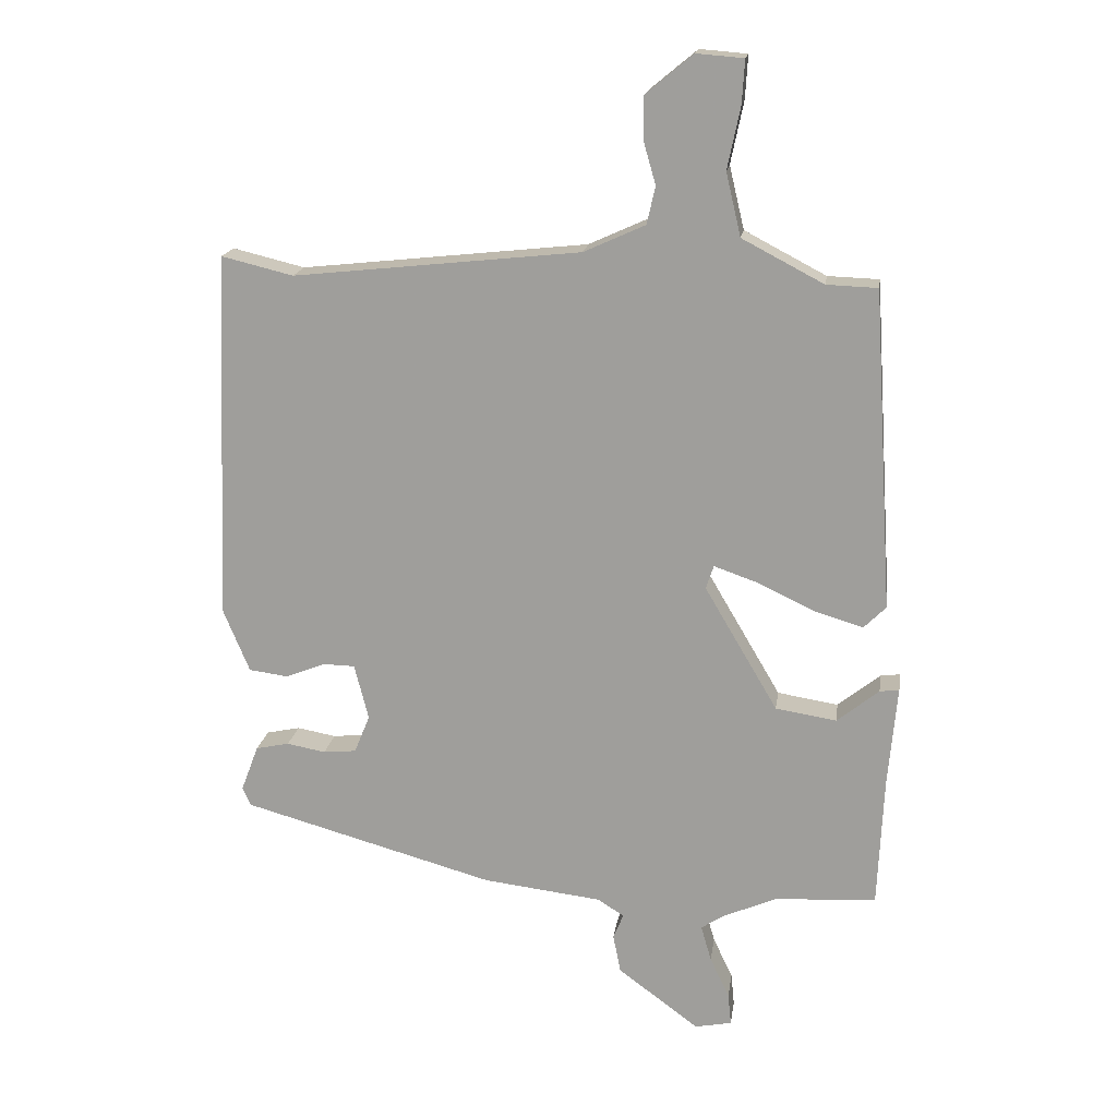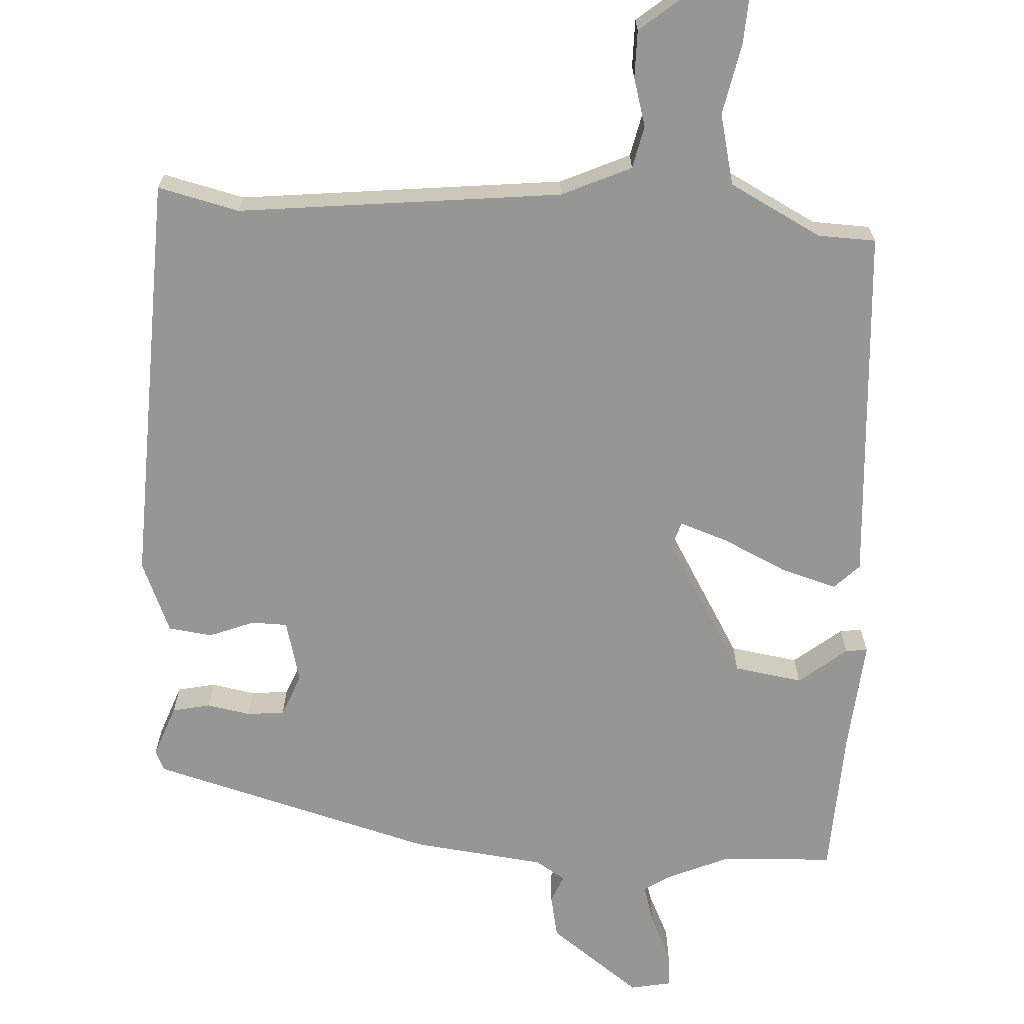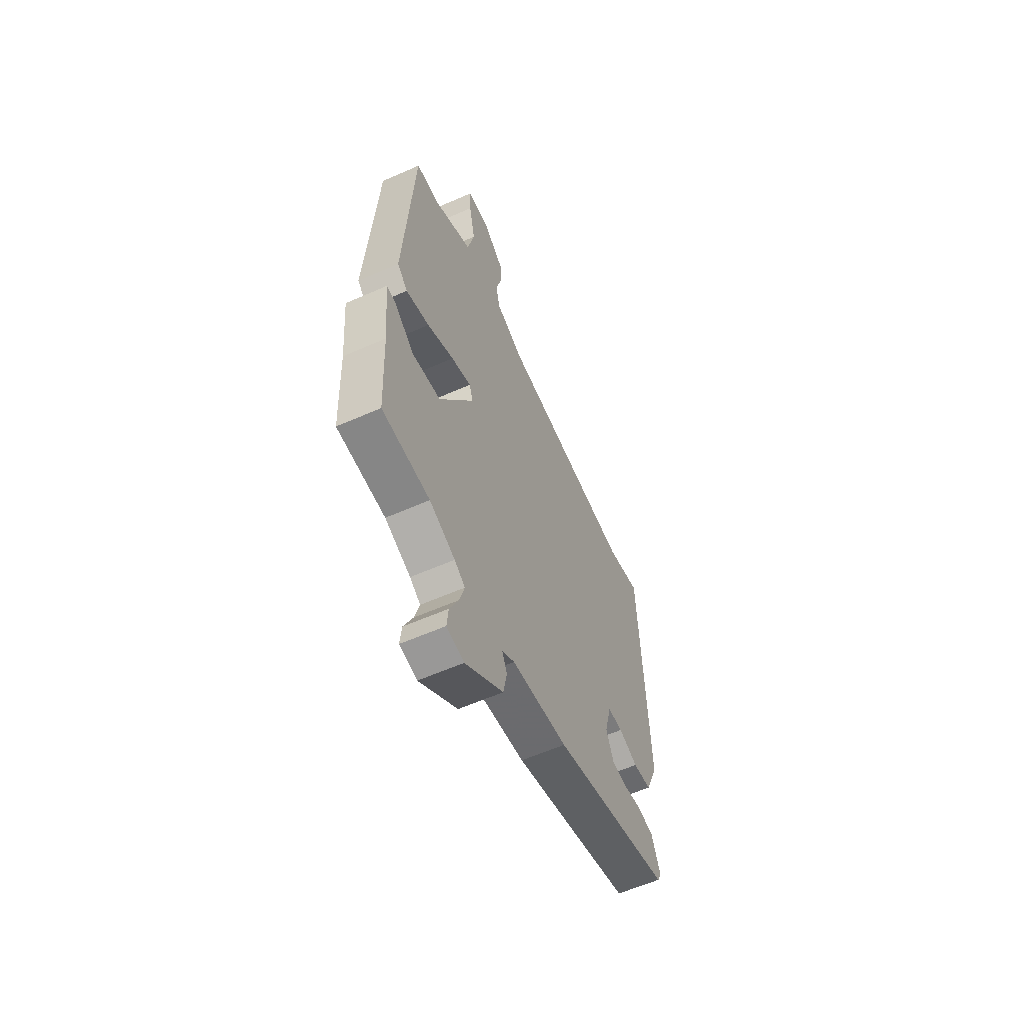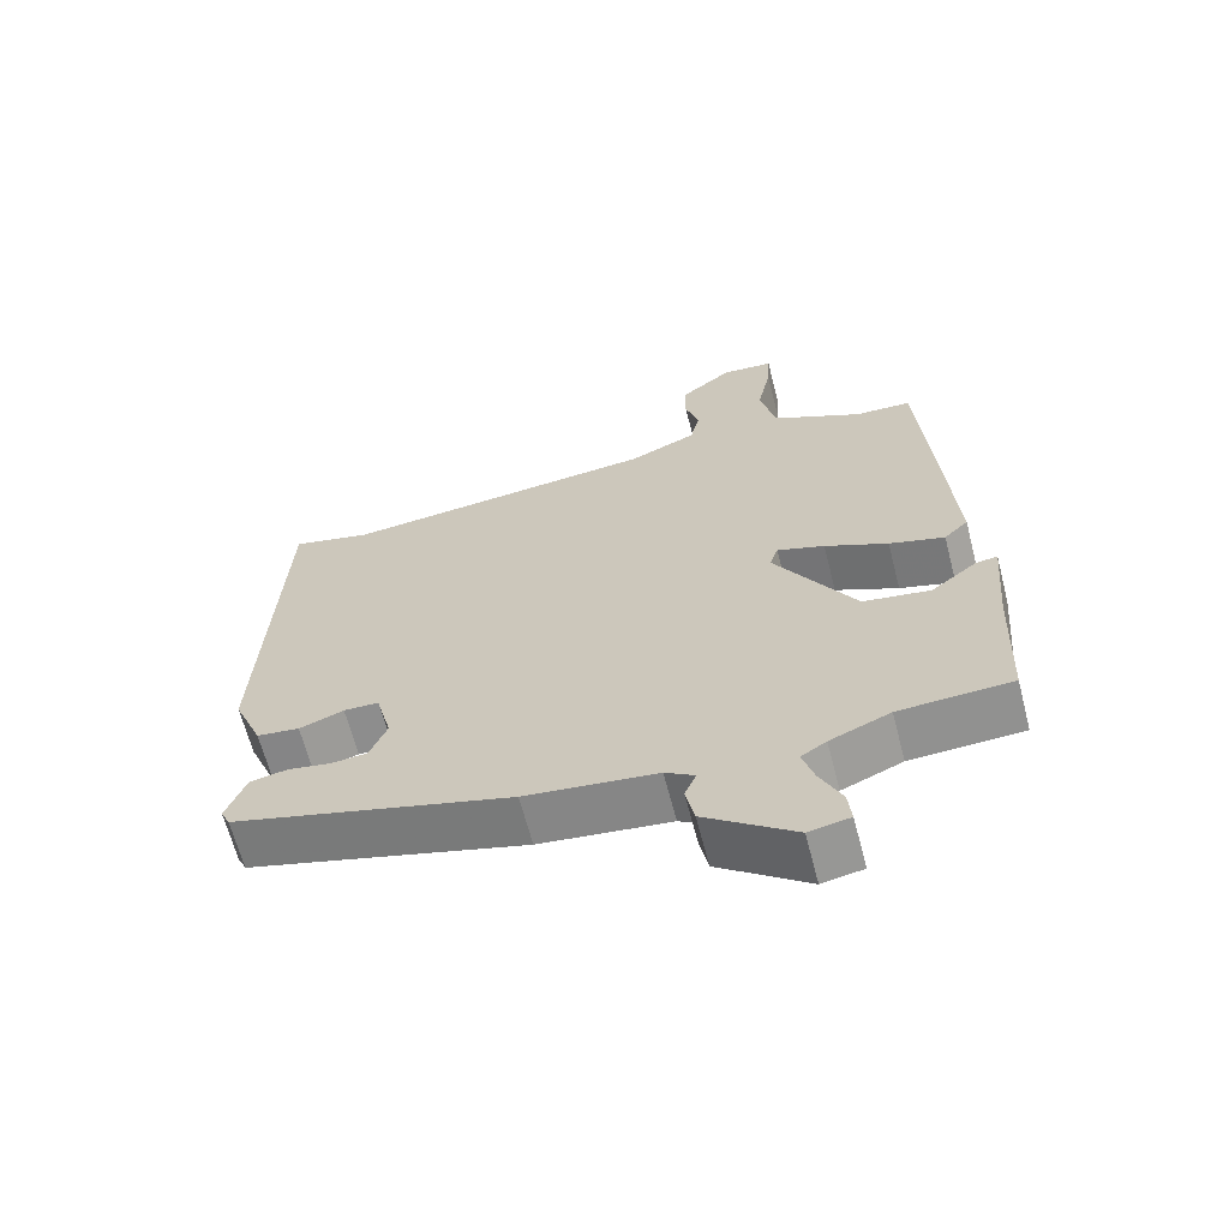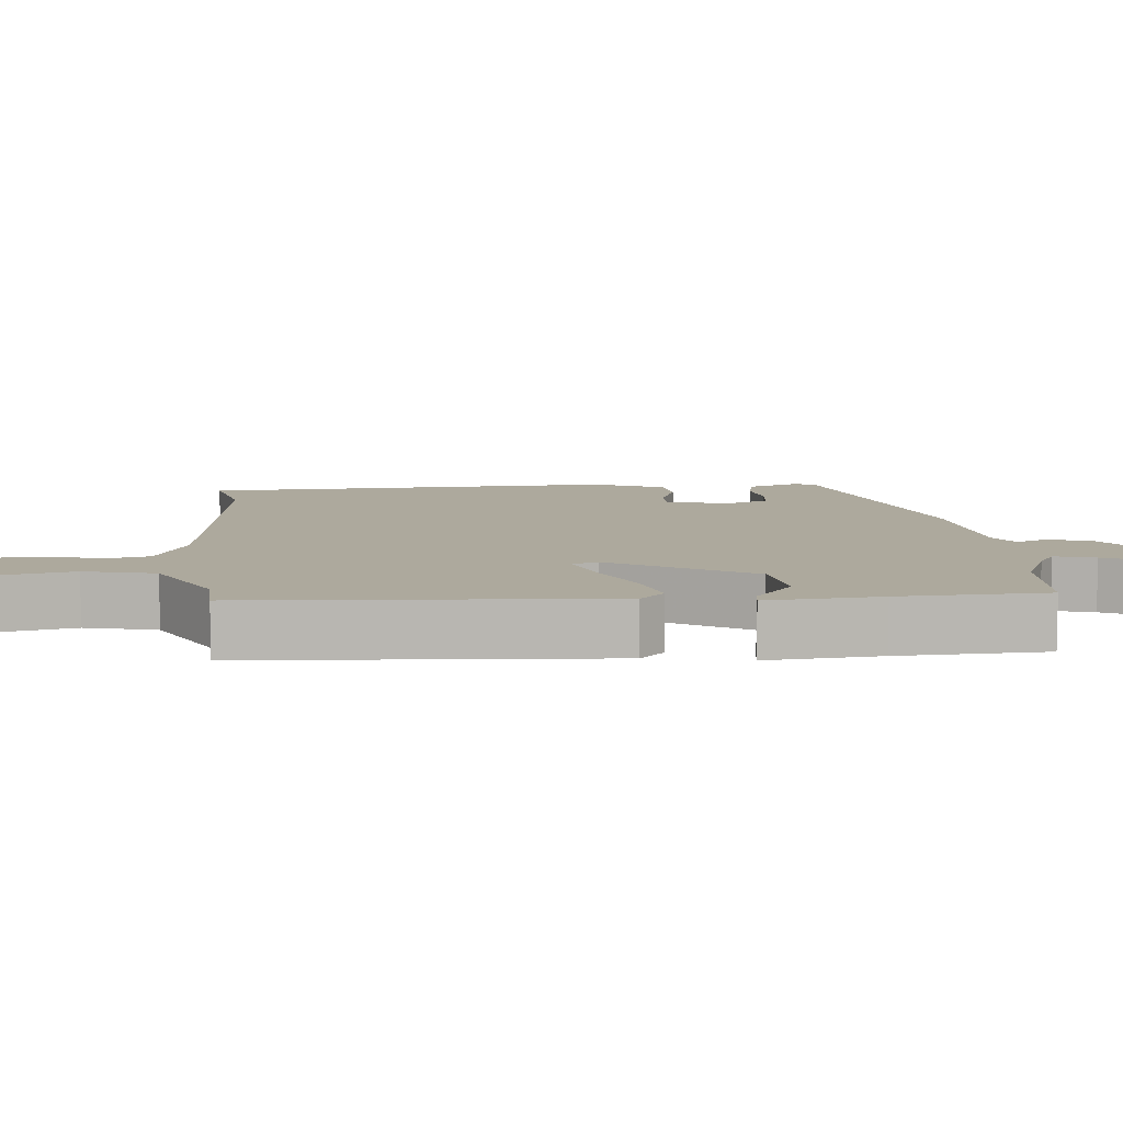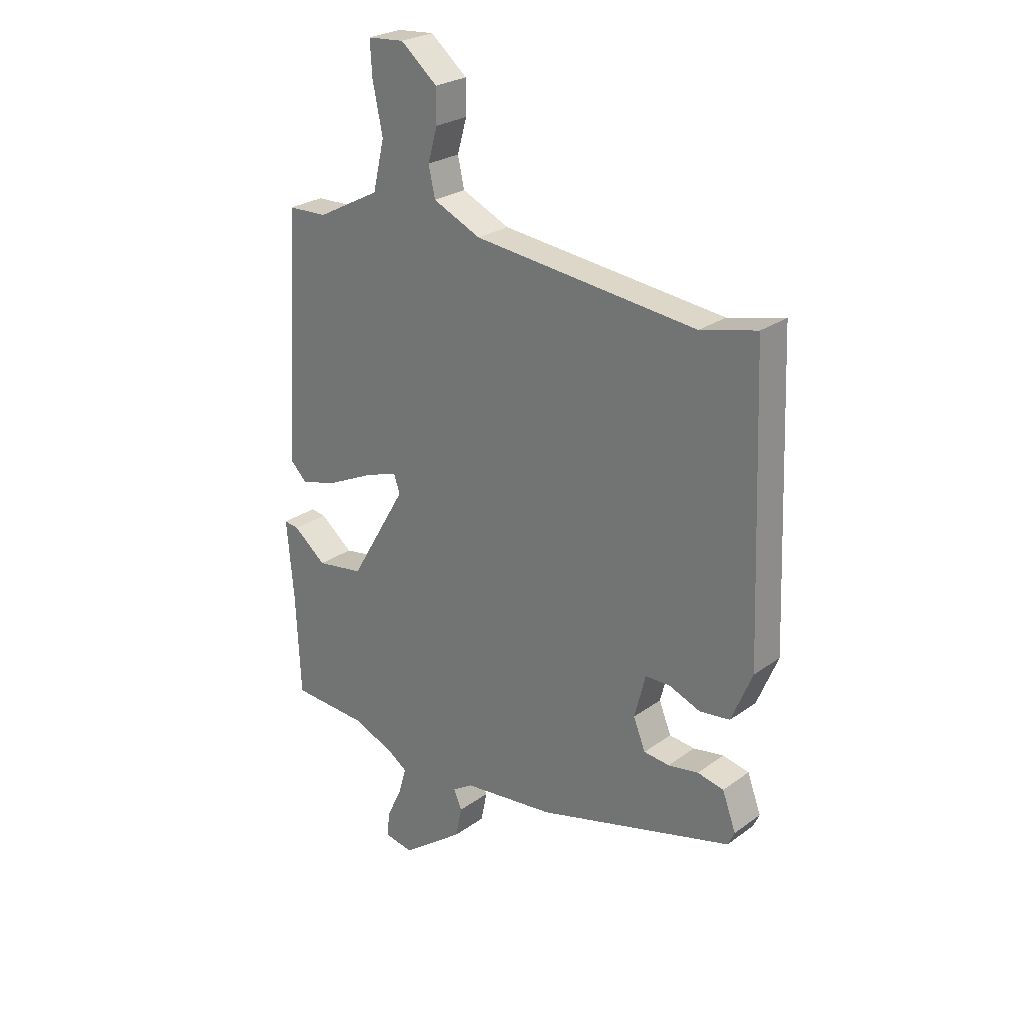
<metadata>
{"format":"obj","ext":"obj","renderer":"f3d","projection":"perspective","resolution":1024,"background":"white","views":[{"elev":17.4,"azim":8.2,"up":"+Z"},{"elev":-67.7,"azim":-3.1,"up":"+Y"},{"elev":-59.5,"azim":114.4,"up":"+Z"},{"elev":-65.0,"azim":14.5,"up":"+Z"},{"elev":8.8,"azim":84.9,"up":"+Y"},{"elev":25.7,"azim":-138.6,"up":"+Z"}]}
</metadata>
<code>
v 0.507 0.07 -0.5
v 0.351 0.07 -0.508
v 0.267 0.07 -0.544
v 0.232 0.07 -0.567
v 0.248 0.07 -0.622
v 0.278 0.07 -0.686
v 0.283 0.07 -0.735
v 0.226 0.07 -0.746
v 0.101 0.07 -0.653
v 0.089 0.07 -0.593
v 0.105 0.07 -0.555
v 0.064 0.07 -0.529
v -0.119 0.07 -0.507
v -0.509 0.07 -0.398
v -0.522 0.07 -0.37
v -0.495 0.07 -0.298
v -0.443 0.07 -0.287
v -0.383 0.07 -0.298
v -0.332 0.07 -0.293
v -0.308 0.07 -0.234
v -0.33 0.07 -0.148
v -0.379 0.07 -0.147
v -0.441 0.07 -0.171
v -0.501 0.07 -0.163
v -0.542 0.07 -0.064
v -0.519 0.07 0.505
v -0.408 0.07 0.478
v 0.035 0.07 0.525
v 0.13 0.07 0.568
v 0.143 0.07 0.626
v 0.124 0.07 0.692
v 0.124 0.07 0.757
v 0.197 0.07 0.817
v 0.27 0.07 0.811
v 0.266 0.07 0.745
v 0.246 0.07 0.649
v 0.269 0.07 0.552
v 0.395 0.07 0.486
v 0.474 0.07 0.483
v 0.505 0.07 -0.009
v 0.471 0.07 -0.043
v 0.394 0.07 -0.02
v 0.306 0.07 0.022
v 0.24 0.07 0.045
v 0.228 0.07 0.009
v 0.341 0.07 -0.183
v 0.435 0.07 -0.198
v 0.5 0.07 -0.146
v 0.53 0.07 -0.142
v 0.516 0.07 -0.298
v 0.507 0 -0.5
v 0.351 0 -0.508
v 0.267 0 -0.544
v 0.232 0 -0.567
v 0.248 0 -0.622
v 0.278 0 -0.686
v 0.283 0 -0.735
v 0.226 0 -0.746
v 0.101 0 -0.653
v 0.089 0 -0.593
v 0.105 0 -0.555
v 0.064 0 -0.529
v -0.119 0 -0.507
v -0.509 0 -0.398
v -0.522 0 -0.37
v -0.495 0 -0.298
v -0.443 0 -0.287
v -0.383 0 -0.298
v -0.332 0 -0.293
v -0.308 0 -0.234
v -0.33 0 -0.148
v -0.379 0 -0.147
v -0.441 0 -0.171
v -0.501 0 -0.163
v -0.542 0 -0.064
v -0.519 0 0.505
v -0.408 0 0.478
v 0.035 0 0.525
v 0.13 0 0.568
v 0.143 0 0.626
v 0.124 0 0.692
v 0.124 0 0.757
v 0.197 0 0.817
v 0.27 0 0.811
v 0.266 0 0.745
v 0.246 0 0.649
v 0.269 0 0.552
v 0.395 0 0.486
v 0.474 0 0.483
v 0.505 0 -0.009
v 0.471 0 -0.043
v 0.394 0 -0.02
v 0.306 0 0.022
v 0.24 0 0.045
v 0.228 0 0.009
v 0.341 0 -0.183
v 0.435 0 -0.198
v 0.5 0 -0.146
v 0.53 0 -0.142
v 0.516 0 -0.298
f 47 48 49 50
f 50 1 2
f 47 50 2
f 46 47 2
f 45 46 2 3
f 41 42 43
f 40 41 43
f 39 40 43
f 38 39 43
f 37 38 43 44
f 36 37 44 45
f 34 35 36
f 33 34 36
f 32 33 36
f 31 32 36
f 30 31 36
f 29 30 36 45
f 25 26 27
f 24 25 27
f 23 24 27
f 22 23 27
f 21 22 27 28
f 45 3 4
f 29 45 4
f 28 29 4
f 21 28 4
f 20 21 4
f 16 17 18
f 15 16 18
f 14 15 18
f 13 14 18
f 12 13 18
f 9 10 11
f 8 9 11
f 7 8 11
f 6 7 11
f 5 6 11
f 5 11 12
f 4 5 12
f 20 4 12
f 19 20 12
f 12 18 19
f 100 99 98 97
f 52 51 100
f 52 100 97
f 52 97 96
f 53 52 96 95
f 93 92 91
f 93 91 90
f 93 90 89
f 93 89 88
f 94 93 88 87
f 95 94 87 86
f 86 85 84
f 86 84 83
f 86 83 82
f 86 82 81
f 86 81 80
f 95 86 80 79
f 77 76 75
f 77 75 74
f 77 74 73
f 77 73 72
f 78 77 72 71
f 54 53 95
f 54 95 79
f 54 79 78
f 54 78 71
f 54 71 70
f 68 67 66
f 68 66 65
f 68 65 64
f 68 64 63
f 68 63 62
f 61 60 59
f 61 59 58
f 61 58 57
f 61 57 56
f 61 56 55
f 62 61 55
f 62 55 54
f 62 54 70
f 62 70 69
f 69 68 62
f 1 51 52 2
f 2 52 53 3
f 3 53 54 4
f 4 54 55 5
f 5 55 56 6
f 6 56 57 7
f 7 57 58 8
f 8 58 59 9
f 9 59 60 10
f 10 60 61 11
f 11 61 62 12
f 12 62 63 13
f 13 63 64 14
f 14 64 65 15
f 15 65 66 16
f 16 66 67 17
f 17 67 68 18
f 18 68 69 19
f 19 69 70 20
f 20 70 71 21
f 21 71 72 22
f 22 72 73 23
f 23 73 74 24
f 24 74 75 25
f 25 75 76 26
f 26 76 77 27
f 27 77 78 28
f 28 78 79 29
f 29 79 80 30
f 30 80 81 31
f 31 81 82 32
f 32 82 83 33
f 33 83 84 34
f 34 84 85 35
f 35 85 86 36
f 36 86 87 37
f 37 87 88 38
f 38 88 89 39
f 39 89 90 40
f 40 90 91 41
f 41 91 92 42
f 42 92 93 43
f 43 93 94 44
f 44 94 95 45
f 45 95 96 46
f 46 96 97 47
f 47 97 98 48
f 48 98 99 49
f 49 99 100 50
f 50 100 51 1

</code>
